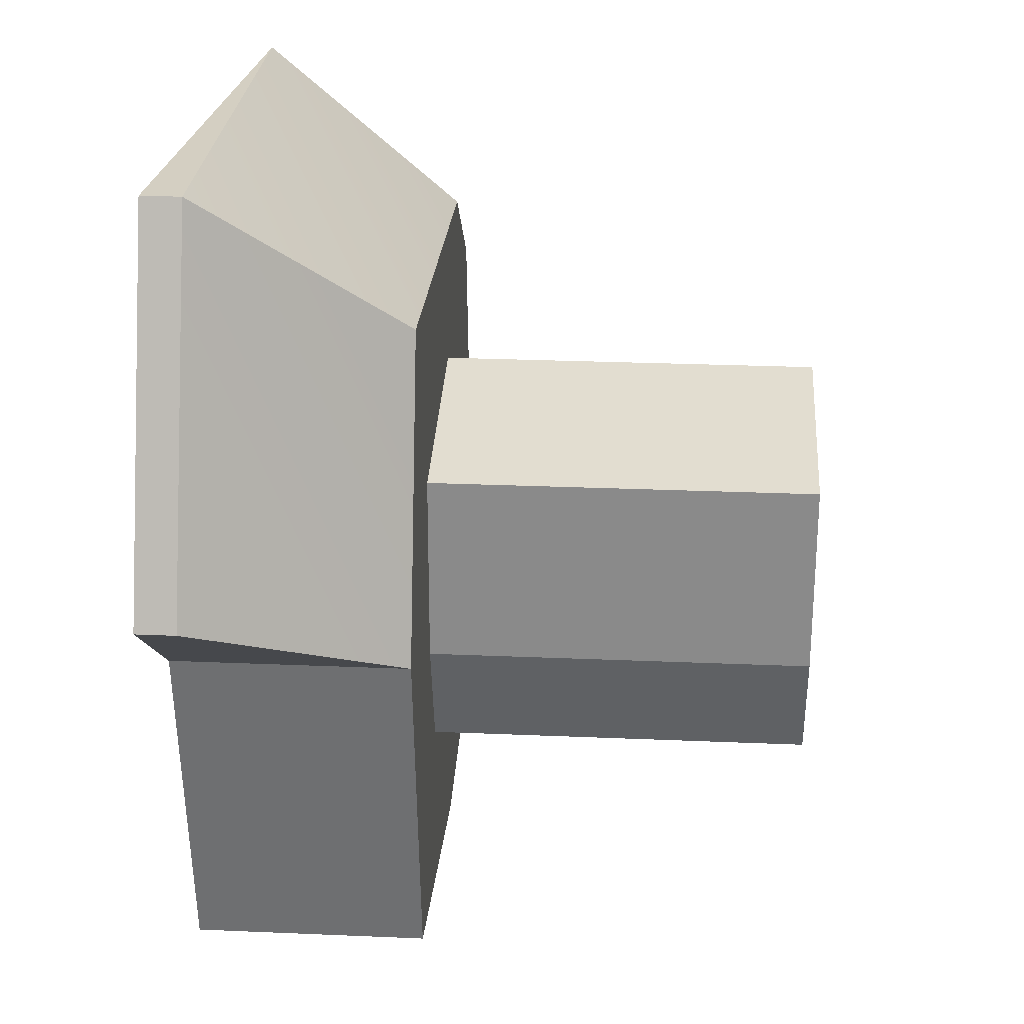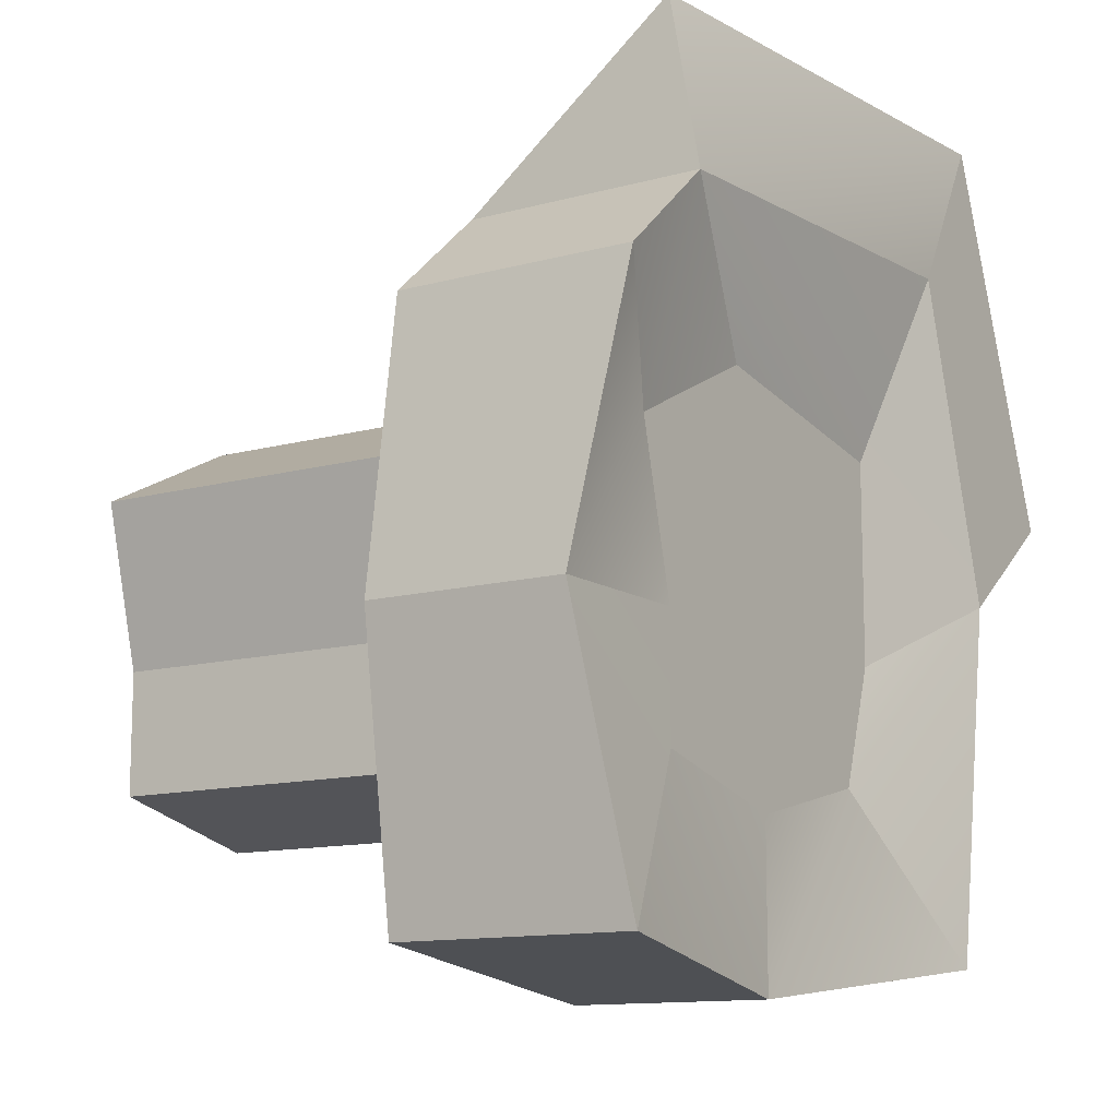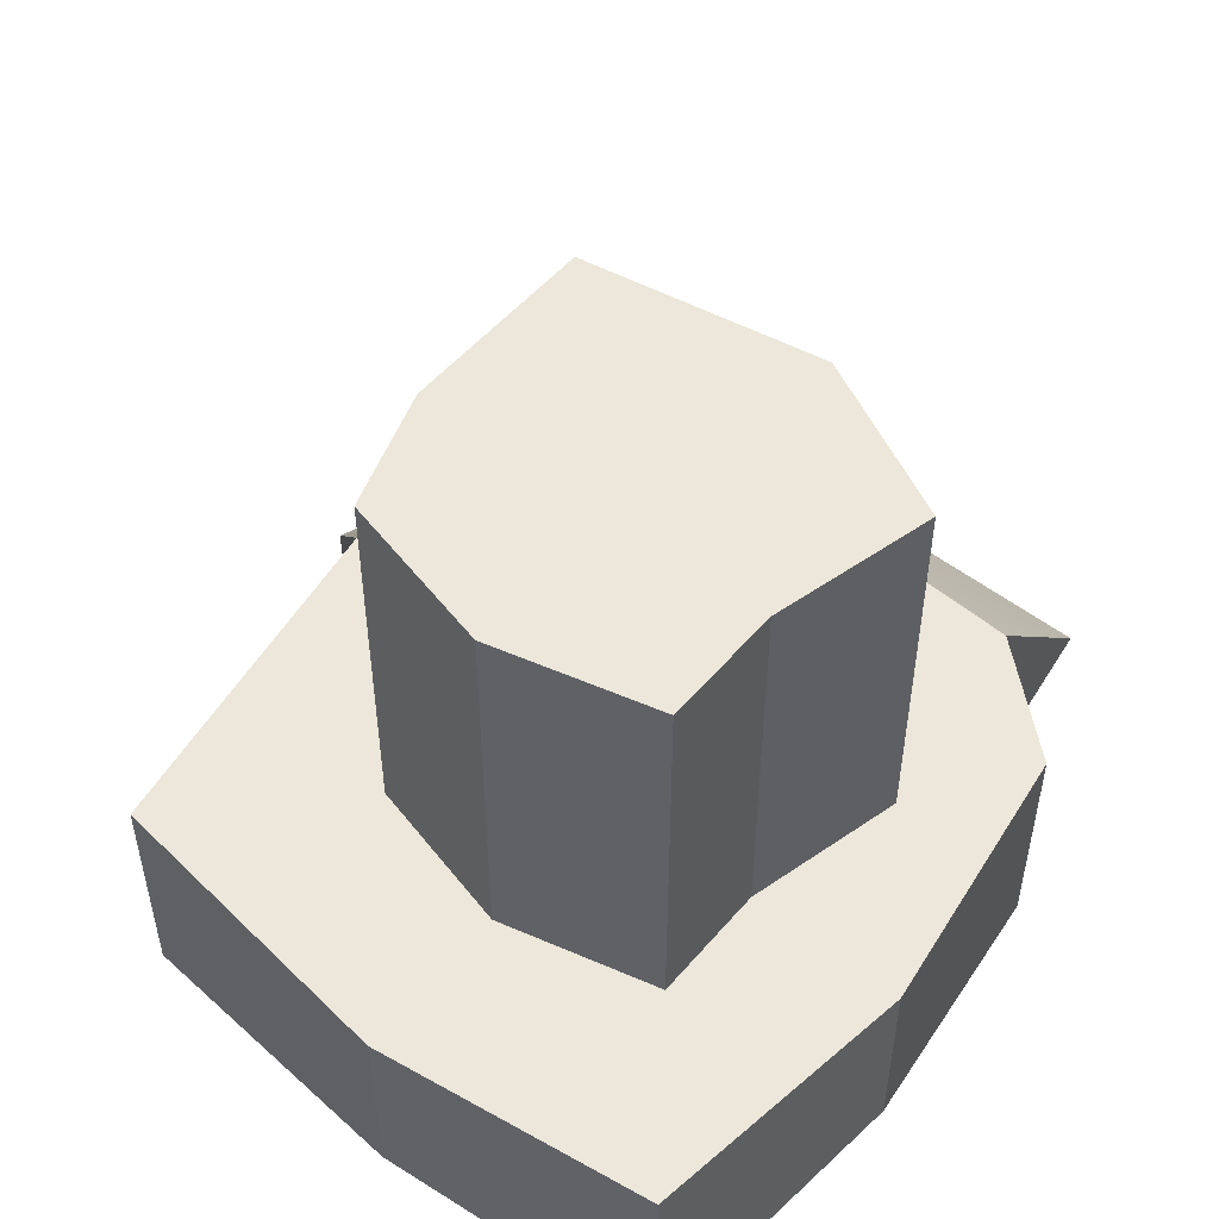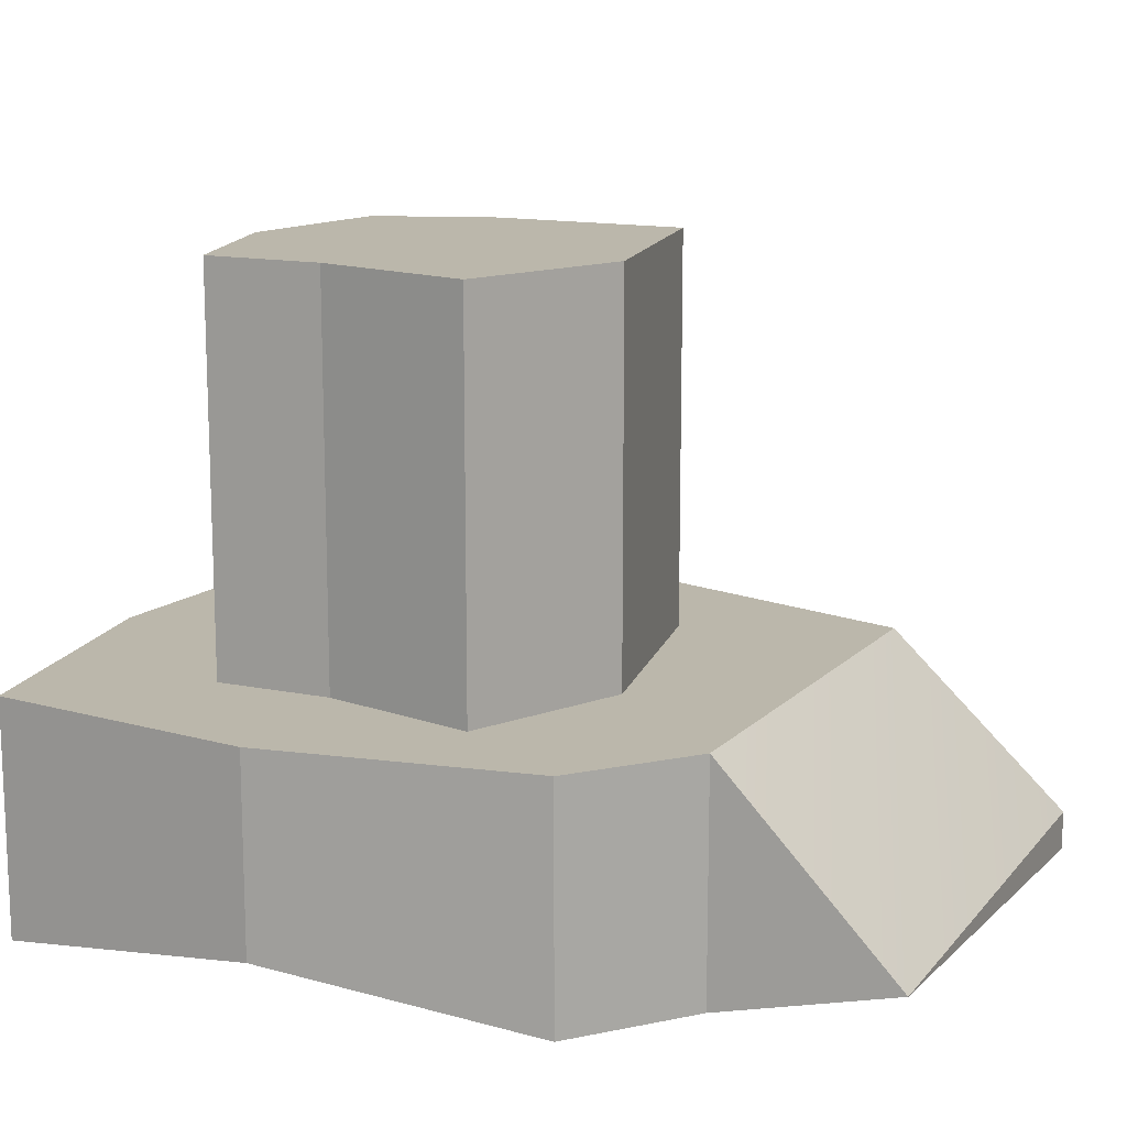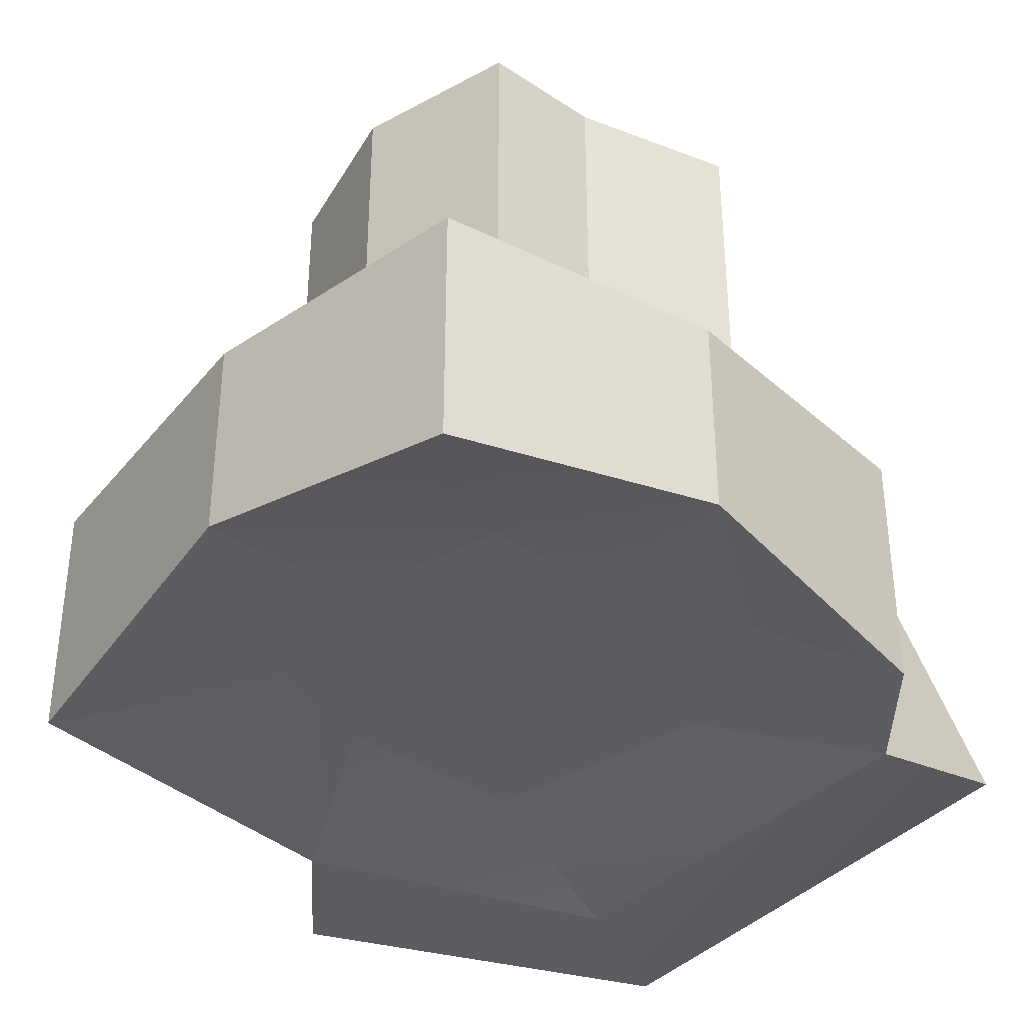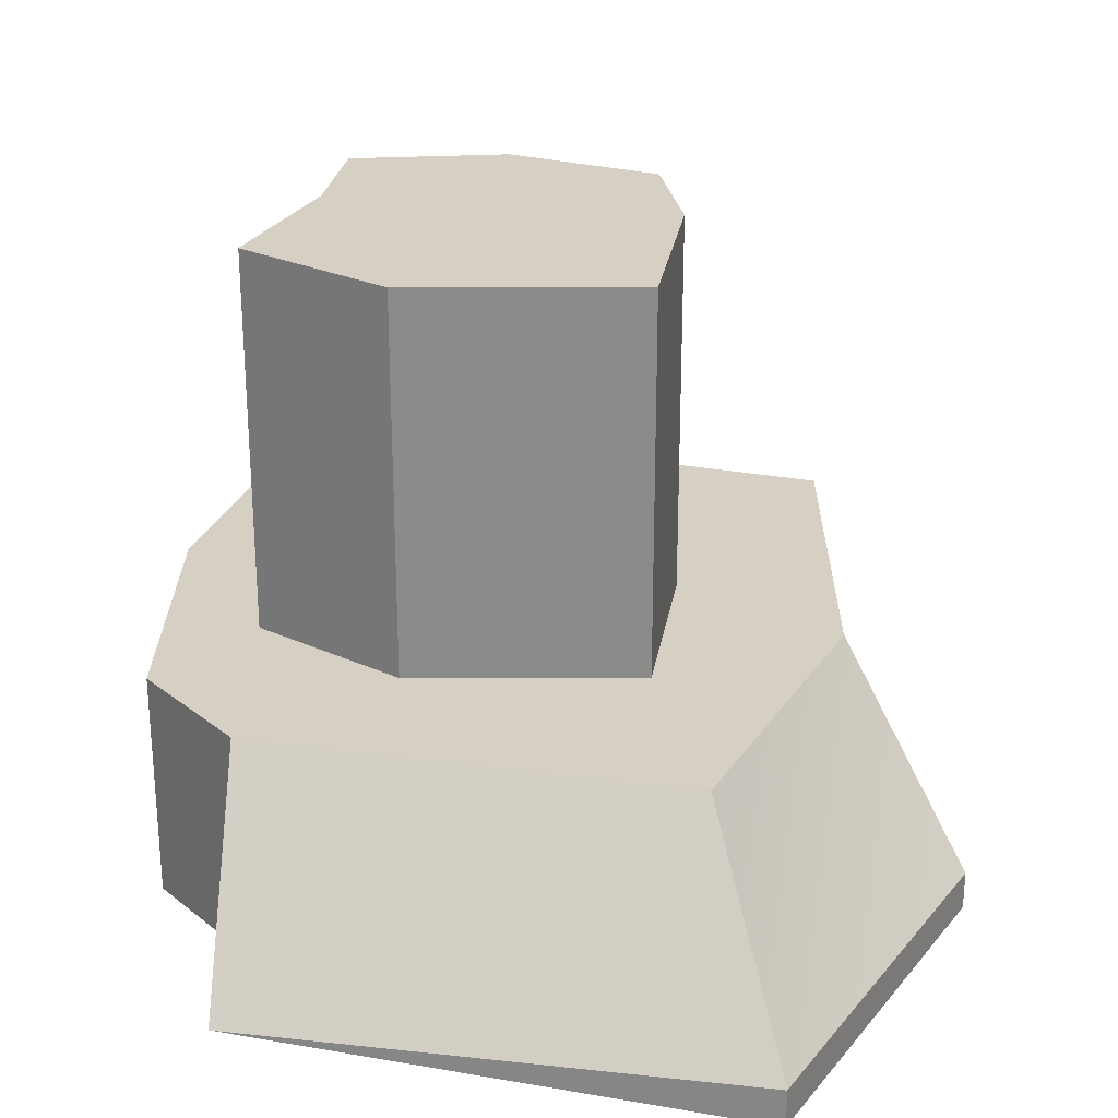
<metadata>
{"format":"obj","ext":"obj","renderer":"f3d","projection":"perspective","resolution":1024,"background":"white","views":[{"elev":25.9,"azim":93.9,"up":"+Z"},{"elev":-12.1,"azim":-56.7,"up":"+Z"},{"elev":52.2,"azim":-140.8,"up":"+Y"},{"elev":14.2,"azim":-65.8,"up":"+Y"},{"elev":-36.2,"azim":-130.8,"up":"+Y"},{"elev":26.3,"azim":9.2,"up":"+Y"}]}
</metadata>
<code>
g pb_Mesh86858
v -11 -1 7
v -12 0 0
v -12 5 -4.402e-07
v -11 5 7
v -12 0 0
v -11 -1 -7
v -11 5 -7
v -12 5 -4.402e-07
v -9 5 4
v -8 5 -8.944e-07
v -8 15 -8.944e-07
v -9 15 4
v -8 5 -8.944e-07
v -8 5 -3
v -8 15 -3
v -8 15 -8.944e-07
v 8.83 0 4.644
v 5.23 -1 13.97
v 5.23 0 13.97
v 8.83 -1 4.644
v 4 5 -7
v 5.437 -1 2.048
v 5.437 5 2.048
v 4 -1 -7
v 1 15 -1.767e-06
v 1 5 5
v 1 15 5
v 1 5 -1.767e-06
v 3.615e-07 15 -3
v 1 5 -1.767e-06
v 1 15 -1.767e-06
v 3.615e-07 5 -3
v -9 0 4
v -12 0 0
v -11 -1 7
v -8 0 0
v -12 0 0
v -8 0 -3
v -11 -1 -7
v 5.437 -1 2.048
v -0 0 -3
v 1 0 0
v 4 -1 -7
v 3 -1 10
v 5.437 -1 2.048
v 1 0 5
v 1 0 0
v 5.23 0 13.97
v 5.23 -1 13.97
v -7.808 0 13.87
v -8.234 -1 9.42
v -11 -1 7
v -11 5 7
v -8.234 5 9.42
v 1 5 5
v -5 5 6
v -5 15 6
v 1 15 5
v -5 5 6
v -9 5 4
v -9 15 4
v -5 15 6
v -4 5 -8
v 4 -1 -7
v 4 5 -7
v -4 0 -8
v -11 5 -7
v -4 0 -8
v -4 5 -8
v -11 -1 -7
v -4 15 -4
v 3.615e-07 5 -3
v 3.615e-07 15 -3
v -4 5 -4
v -8 15 -3
v -4 5 -4
v -4 15 -4
v -8 5 -3
v 3 -1 10
v 1 0 5
v -8.234 -1 9.42
v -5 0 6
v -8.234 -1 9.42
v -9 0 4
v -11 -1 7
v -5 0 6
v -8 0 -3
v -4 0 -4
v -4 0 -8
v -11 -1 -7
v -0 0 -3
v 4 -1 -7
v -4 0 -8
v -4 0 0
v -8 0 -3
v -8 0 0
v -4 0 -4
v 1 0 0
v -0 0 -3
v -5 0 6
v -9 0 4
v 1 0 5
v -8.234 5 9.42
v 3 5 10
v -7.808 0 13.87
v 5.23 0 13.97
v 3 5 10
v 5.437 5 2.048
v 5.23 0 13.97
v 8.83 0 4.644
v 5.437 5 2.048
v 5.437 -1 2.048
v 8.83 0 4.644
v 8.83 -1 4.644
v 5.437 -1 2.048
v 3 -1 10
v 8.83 -1 4.644
v 5.23 -1 13.97
v -8.234 -1 9.42
v 5.23 -1 13.97
v -7.808 0 13.87
v -8.234 -1 9.42
v -8.234 5 9.42
v -7.808 0 13.87
v -11 5 -7
v -8 5 -3
v -12 5 -4.402e-07
v -8 5 -8.944e-07
v -9 5 4
v -11 5 7
v 1 5 5
v 1 5 -1.767e-06
v 5.437 5 2.048
v 3 5 10
v 3.615e-07 5 -3
v 4 5 -7
v -5 5 6
v -8.234 5 9.42
v -4 5 -4
v -4 5 -8
v -8 15 -8.944e-07
v -4 15 8.741e-07
v -5 15 6
v -9 15 4
v 1 15 -1.767e-06
v 1 15 5
v -8 15 -3
v -4 15 -4
v 3.615e-07 15 -3
g pb_Mesh86858_0
f 3 2 1
f 3 1 4
f 7 6 5
f 7 5 8
f 11 10 9
f 11 9 12
f 15 14 13
f 15 13 16
f 19 18 17
f 18 20 17
f 23 22 21
f 22 24 21
f 27 26 25
f 26 28 25
f 31 30 29
f 30 32 29
f 35 34 33
f 34 36 33
f 38 36 37
f 39 38 37
f 42 41 40
f 41 43 40
f 46 45 44
f 46 47 45
f 50 49 48
f 53 52 51
f 53 51 54
f 57 56 55
f 57 55 58
f 61 60 59
f 61 59 62
f 65 64 63
f 64 66 63
f 69 68 67
f 68 70 67
f 73 72 71
f 72 74 71
f 77 76 75
f 76 78 75
f 81 80 79
f 81 82 80
f 85 84 83
f 84 86 83
f 89 88 87
f 89 87 90
f 93 92 91
f 88 93 91
f 96 95 94
f 95 97 94
f 94 97 98
f 97 99 98
f 101 96 100
f 96 94 100
f 100 94 102
f 94 98 102
f 105 104 103
f 105 106 104
f 109 108 107
f 109 110 108
f 113 112 111
f 113 114 112
f 117 116 115
f 117 118 116
f 120 119 116
f 120 121 119
f 124 123 122
g pb_Mesh86858_1
f 127 126 125
f 127 128 126
f 129 128 127
f 129 127 130
f 133 132 131
f 134 133 131
f 133 136 135
f 133 135 132
f 138 137 129
f 138 129 130
f 131 137 138
f 134 131 138
f 135 140 139
f 135 136 140
f 125 126 140
f 126 139 140
f 143 142 141
f 143 141 144
f 146 145 142
f 146 142 143
f 142 148 147
f 142 147 141
f 145 149 148
f 145 148 142

</code>
